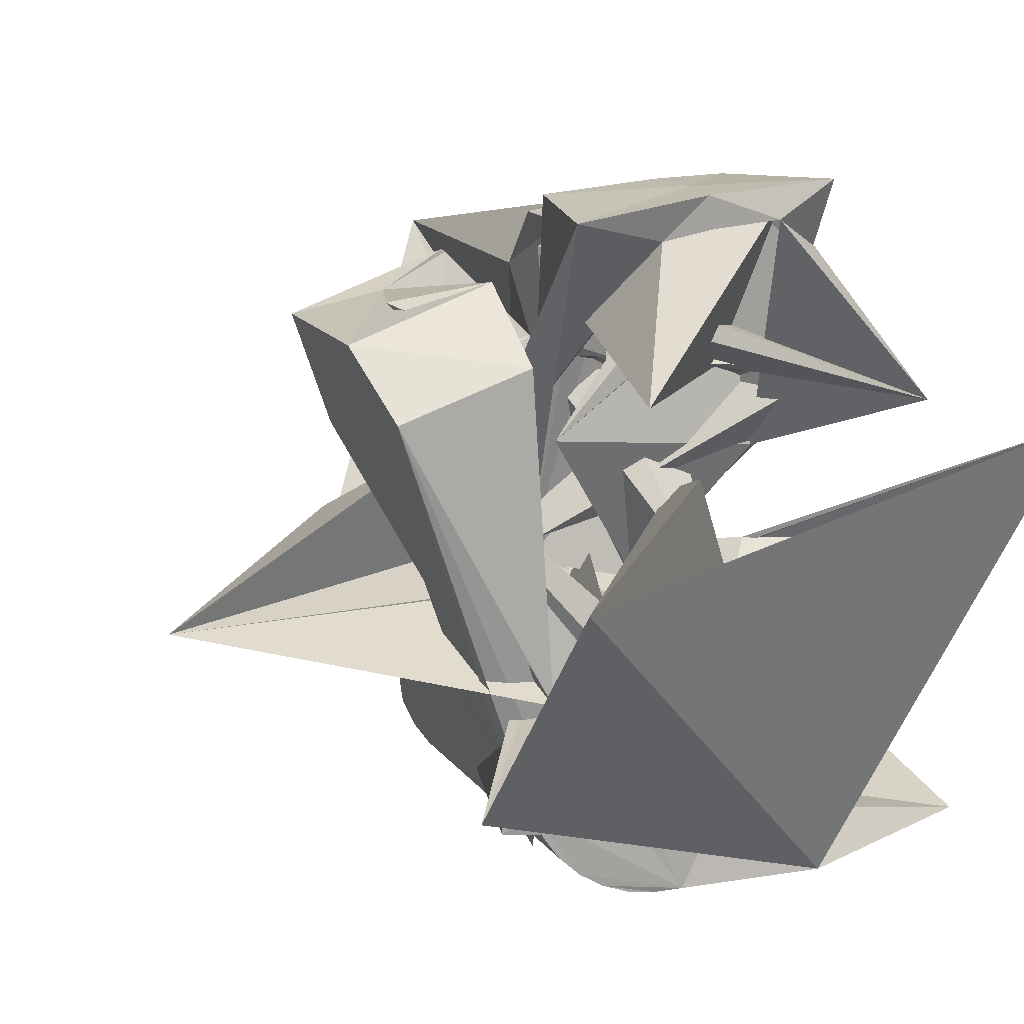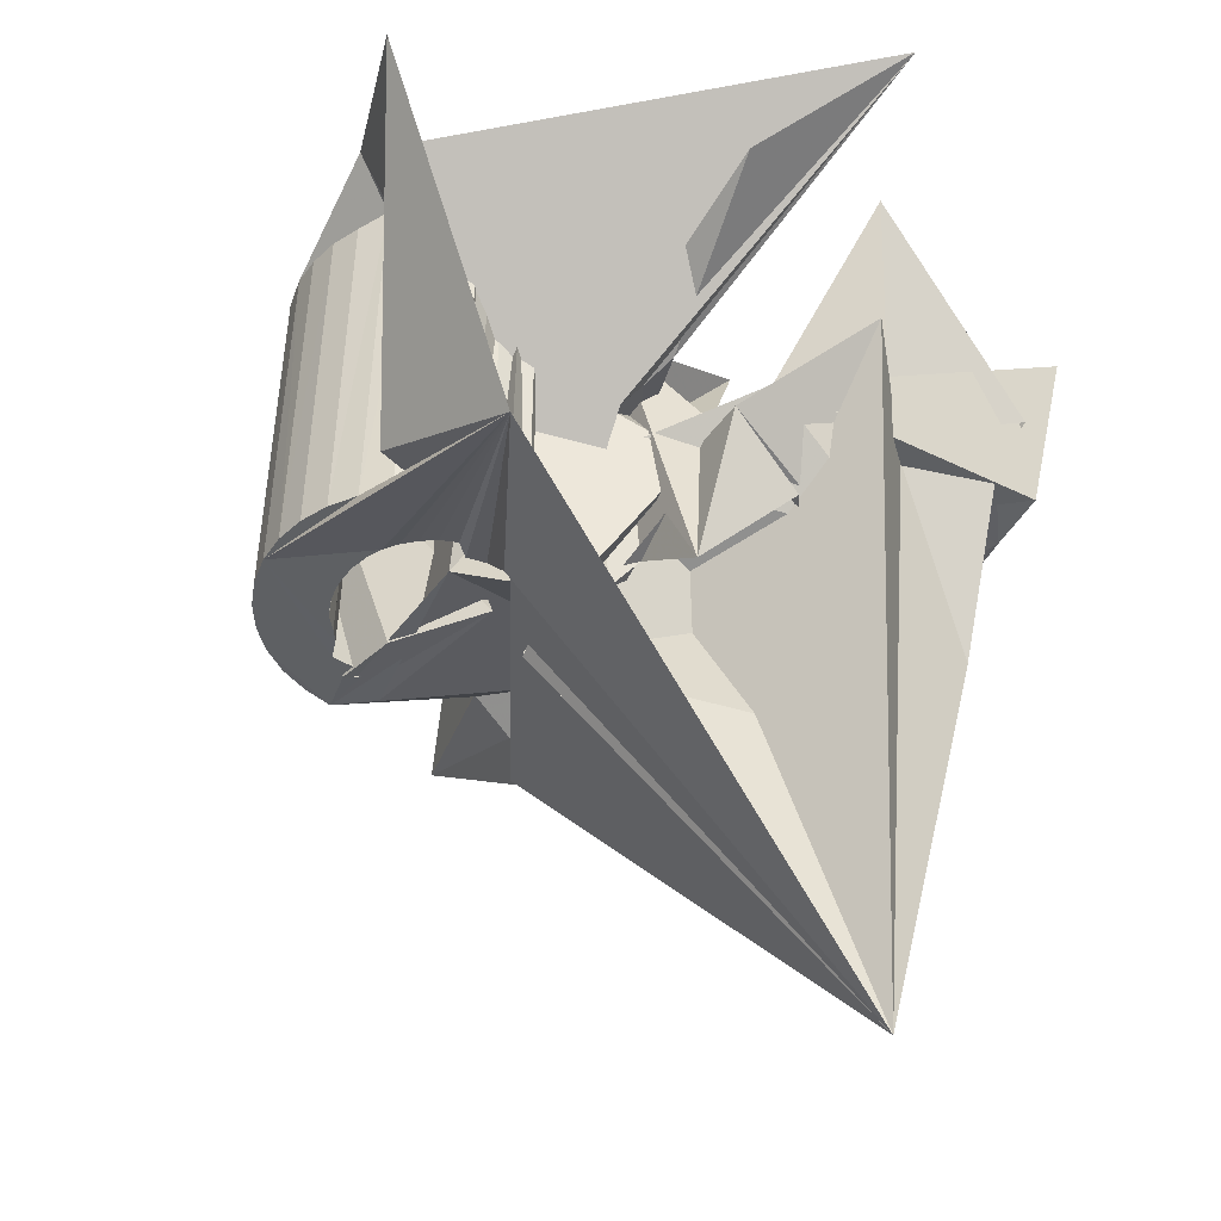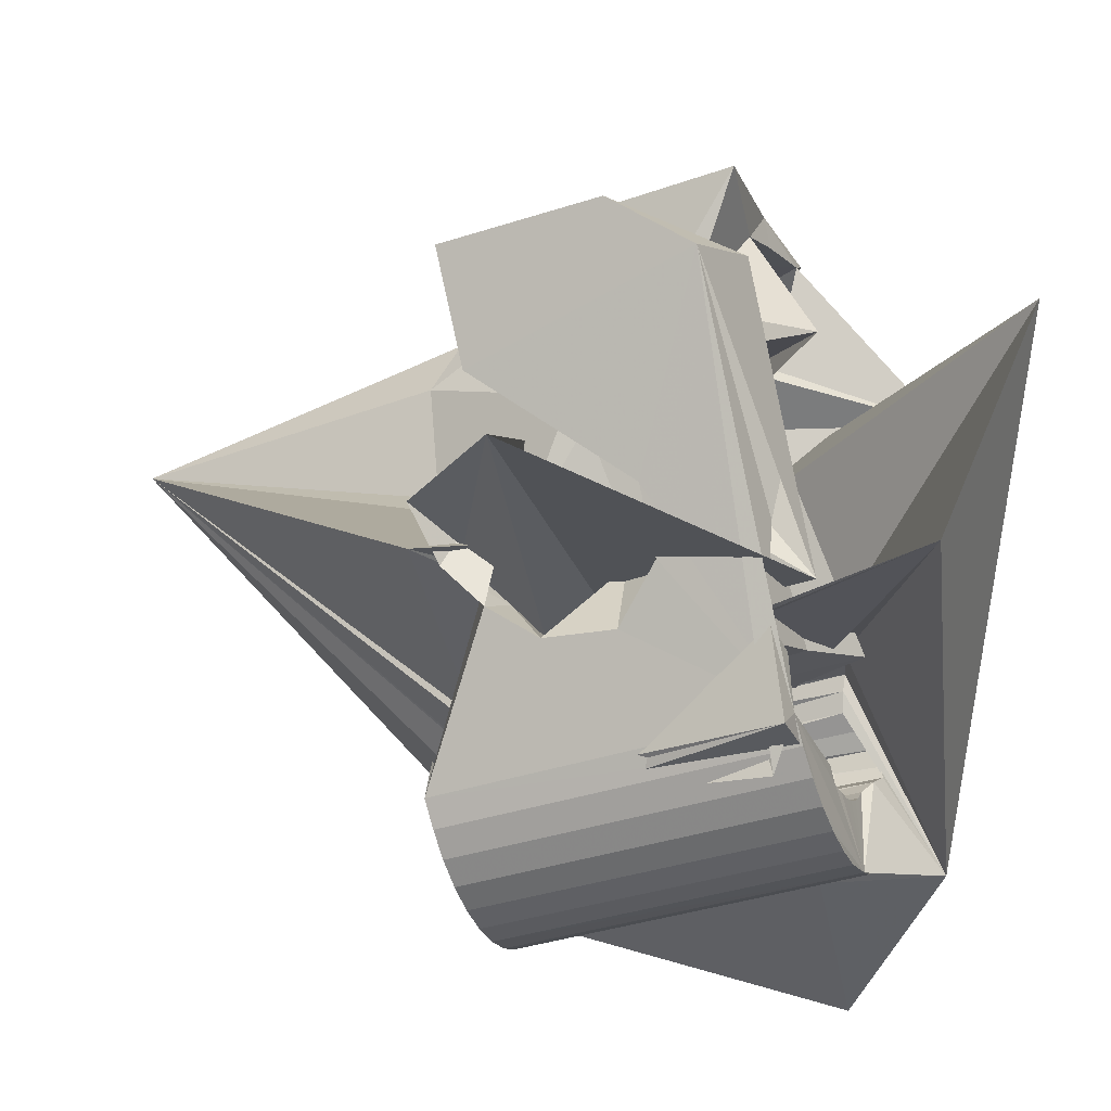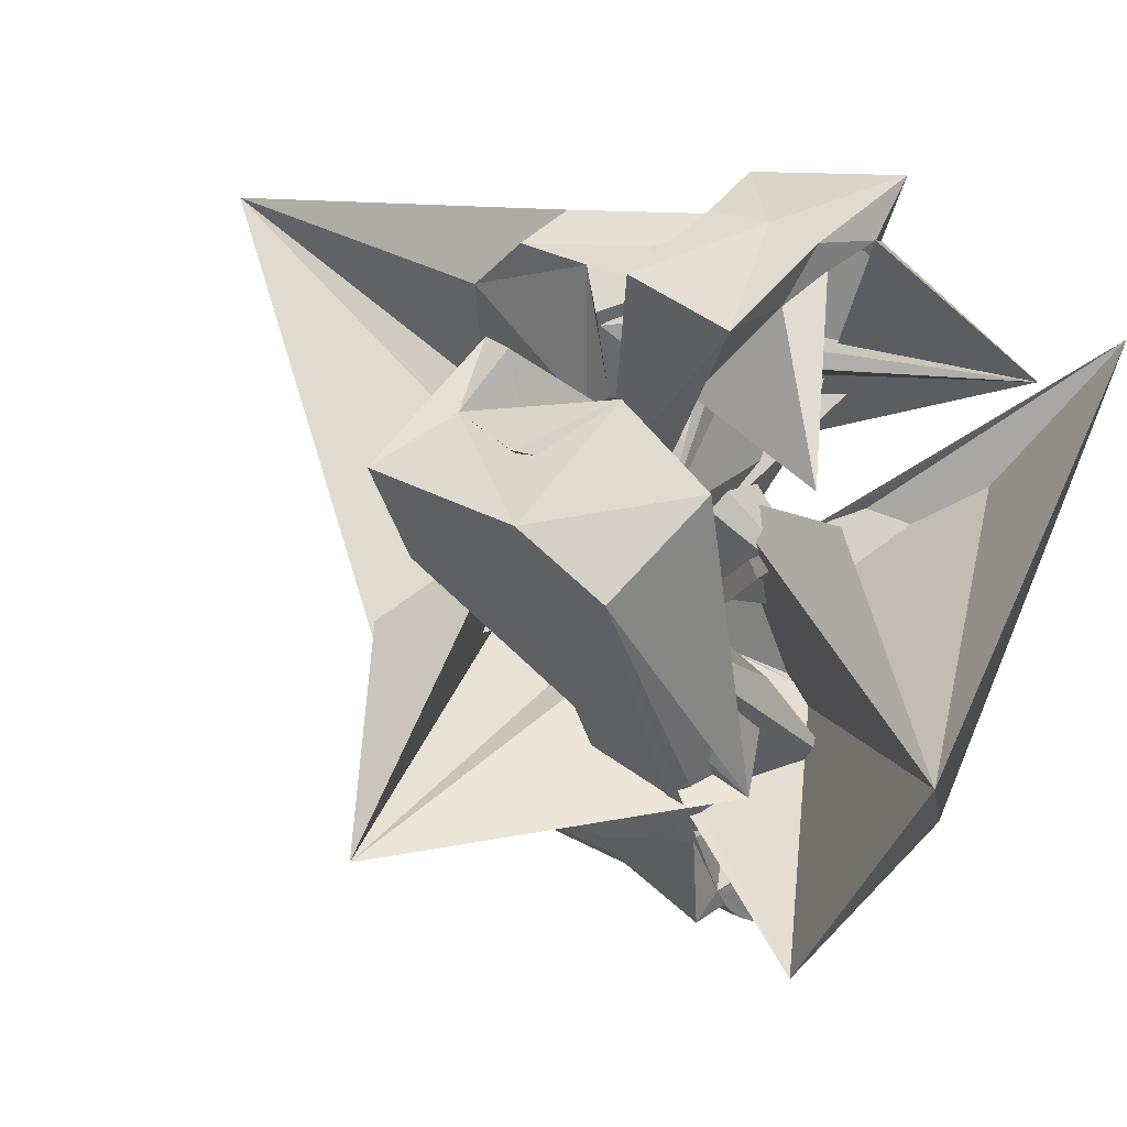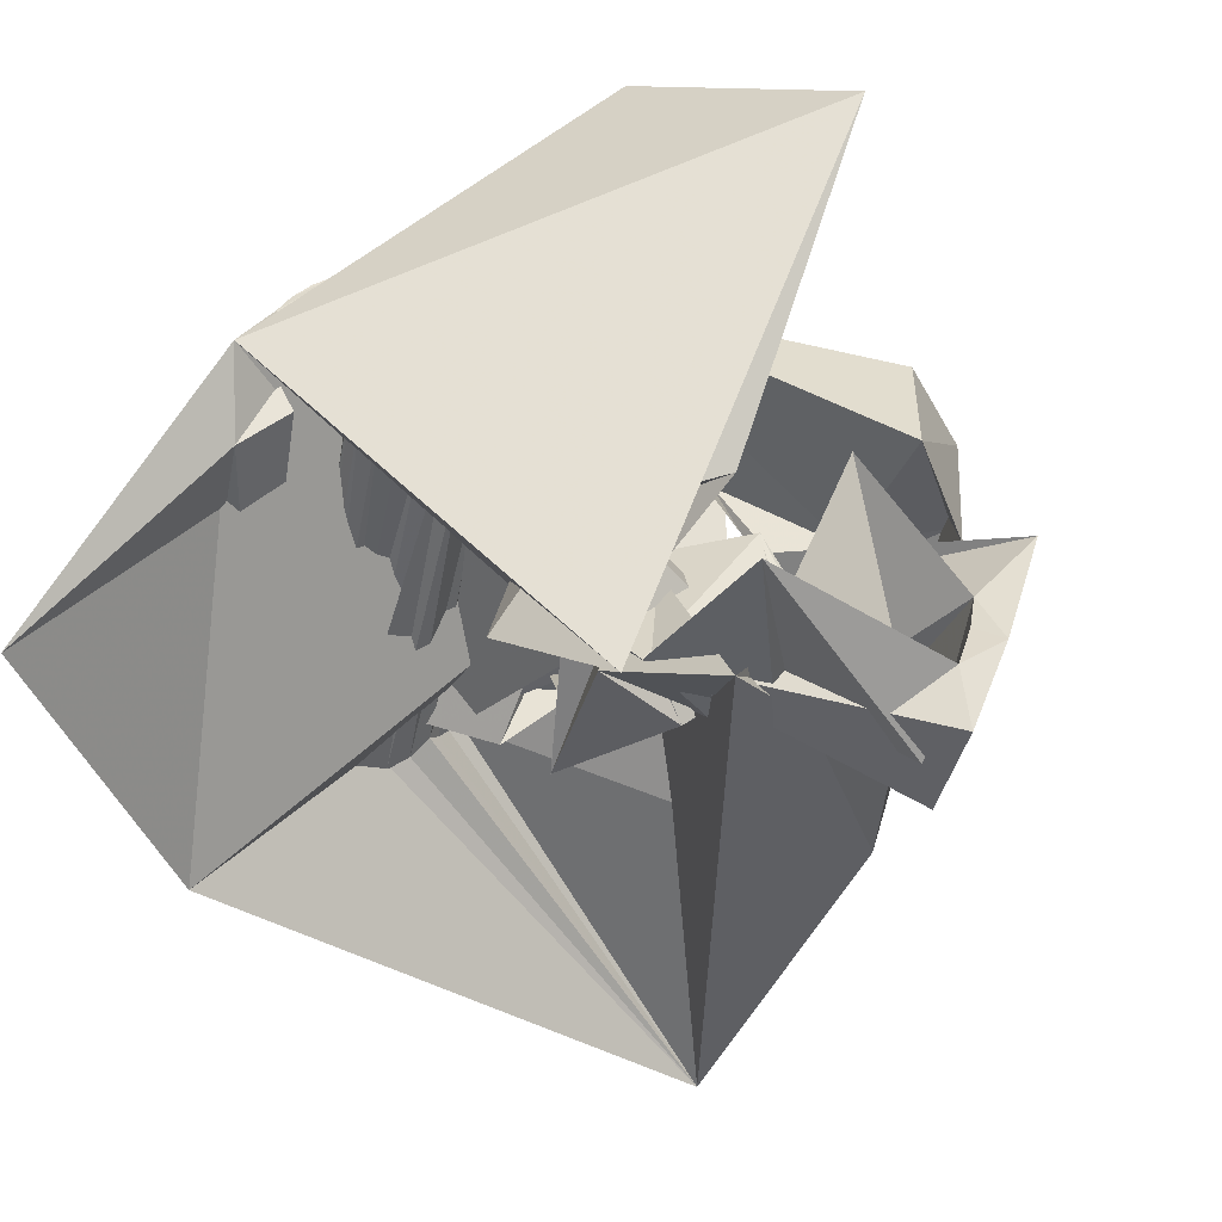
<metadata>
{"format":"obj","ext":"obj","renderer":"f3d","projection":"perspective","resolution":1024,"background":"white","views":[{"elev":23.9,"azim":141.2,"up":"+Z"},{"elev":-24.8,"azim":-113.9,"up":"+Y"},{"elev":-17.7,"azim":95.0,"up":"+Z"},{"elev":41.0,"azim":113.7,"up":"+Z"},{"elev":51.6,"azim":-70.7,"up":"+Y"}]}
</metadata>
<code>
v -0.04694 -0.117 0.03497
v -0.08724 -0.02634 -0.05958
v -0.04212 0.005359 0.0772
v -0.03153 -0.03001 0.06493
v -0.05554 -0.02168 -0.07251
v 0.008919 0.009308 0.02682
v -0.04998 -0.0245 -0.06095
v 0.006645 0.000606 4.1e-05
v 0.03339 -0.04452 -0.01023
v -0.04716 -0.02443 -0.06694
v -0.04538 0.03712 0.08276
v -0.008997 -0.01208 -0.01462
v -0.04454 0.02209 0.07438
v -0.03832 0.02173 0.01792
v -0.0317 0.0165 0.03705
v -0.04297 -0.02486 -0.07219
v -0.04172 0.01024 0.06825
v -0.04768 0.0374 0.03881
v -0.03416 0.01223 0.0497
v -0.02678 0.01631 -0.01128
v -0.03643 -0.03007 -0.04804
v -0.03965 -0.02884 -0.05065
v -0.03687 -0.03059 -0.04384
v -0.03066 0.03609 0.07627
v -0.08313 0.07813 0.02908
v -0.03868 -0.02858 -0.05439
v -0.04783 -0.03727 -0.04463
v -0.03792 -0.02565 -0.07656
v -0.0446 0.06857 0.04164
v -0.03678 -0.02864 -0.05774
v -0.03212 0.02669 -0.001633
v -0.04036 -0.03728 -0.03712
v -0.03995 -0.02226 -0.000705
v -0.06784 0.05615 -0.001203
v -0.03854 0.01459 0.009061
v -0.03447 -0.02885 -0.06079
v -0.03565 -0.03737 -0.0338
v -0.02977 -0.00825 -0.002691
v 0.06143 0.08269 0.02836
v -0.03219 -0.02678 -0.07988
v -0.03198 0.001311 0.02845
v -0.02336 0.06423 -0.06822
v -0.03164 -0.02928 -0.06334
v -0.03131 -0.03492 -0.03094
v -0.09101 0.04359 -0.08629
v -0.02908 0.001981 0.03129
v -0.03729 0.05119 -0.06333
v -0.0284 -0.02991 -0.0653
v -0.03085 0.000929 0.02643
v -0.02873 -0.03744 -0.03012
v -0.02646 -0.001951 0.02848
v -0.02797 0.008115 0.04082
v -0.02693 0.02147 -0.006422
v -0.02624 0.003459 0.03384
v -0.02598 -0.02821 -0.08205
v -0.02593 0.05141 -0.05618
v -0.02585 0.009665 0.041
v -0.0256 -0.001686 0.03157
v -0.03485 -0.000761 0.02501
v -0.02491 -0.03069 -0.06668
v -0.02157 -0.04144 -0.03003
v -0.02453 -0.008763 0.06629
v -0.02442 0.005847 0.06825
v -0.0238 -0.04782 0.04623
v -0.0235 2.9e-05 0.03343
v -0.02338 0.004847 0.0364
v -0.02334 0.003994 0.07917
v -0.0231 0.03291 -0.009676
v -0.01632 0.007654 -0.01424
v -0.02126 0.0528 -0.06097
v -0.02172 0.02376 0.0475
v -0.02142 0.01695 0.08096
v -0.0214 0.001745 0.03529
v -0.02127 -0.03159 -0.06751
v -0.03632 -0.00796 0.046
v -0.02099 0.02116 0.07411
v -0.02066 0.006126 0.03917
v -0.02014 -0.005528 0.03282
v -0.02345 0.02278 0.05124
v -0.01953 -0.02988 -0.08297
v -0.01941 -0.03518 0.06291
v -0.01929 0.003461 0.03714
v -0.01926 -0.003994 0.03442
v -0.01827 -0.01891 -0.009243
v -0.01828 0.04813 -0.03699
v -0.02068 -0.01537 -0.004164
v -0.01208 0.03959 -0.004835
v -0.01997 0.05158 -0.04081
v -0.01637 0.04327 -0.03382
v -0.01787 -0.001938 0.03552
v -0.01757 -0.03259 -0.06774
v -0.01976 0.05104 -0.045
v -0.01719 0.005177 0.039
v -0.01546 0.04352 -0.02924
v -0.01713 0.03028 0.07544
v -0.01671 0.05019 -0.0658
v -0.01648 0.000118 0.03662
v -0.01641 0.02904 0.08272
v -0.01653 -0.00621 -0.02071
v -0.01781 0.05143 -0.04782
v -0.01537 0.04401 -0.02551
v -0.004832 -0.01423 0.03669
v -0.0151 0.002174 0.03772
v -0.01476 -0.01855 0.06527
v -0.01391 -0.03367 -0.06738
v -0.01371 0.004229 0.03882
v -0.01368 -0.004645 0.03653
v -0.01288 0.04932 -0.04992
v -0.01308 -0.03174 -0.08262
v -0.004839 0.0439 -0.02348
v -0.01291 -0.006301 0.03727
v -0.01224 -0.003905 0.03761
v -0.01183 0.009452 -0.01919
v -0.01157 -0.00151 0.03795
v -0.01098 0.04906 -0.06913
v -0.0109 0.000887 0.03829
v 0.0907 -0.02204 -0.007065
v -0.01045 0.04655 -0.0526
v -0.01038 -0.0348 -0.06639
v -0.01023 0.003281 0.03863
v 0.07065 0.06117 -0.02341
v -0.009897 0.004236 0.03996
v -0.009879 0.004108 0.04095
v -0.009517 0.000181 0.06792
v -0.0105 -0.003553 0.0391
v -0.008253 -0.001161 0.06854
v -0.03134 -0.03008 -0.0151
v -0.007192 0.04593 -0.05455
v -0.007286 -0.03595 -0.06436
v -0.00937 0.03345 -0.02983
v -0.006857 -0.03371 -0.081
v -0.006348 0.02401 0.003517
v 0.03369 -0.04476 -0.000162
v 0.00916 0.04014 0.04409
v -0.002426 -0.01027 0.06094
v -0.00477 0.04763 -0.07129
v -0.03094 -0.03085 -0.04934
v -0.004058 -0.03708 -0.06275
v -0.003698 0.04515 -0.05593
v -0.02717 0.007576 0.005116
v -0.004494 0.04163 0.02499
v -0.003021 -0.008447 0.04344
v 0.01497 -0.03574 -0.007065
v -0.002749 -0.01139 0.06366
v 0.008545 -0.0421 -0.04869
v 0.000165 -0.03847 -0.0619
v 0.002974 -0.01905 -0.02087
v -0.001094 -0.03572 -0.07818
v -0.0231 -0.03362 -0.03712
v 0.001204 -0.03939 -0.05677
v -6.1e-05 0.04425 -0.05675
v -0.008705 -0.03746 -0.05345
v 0.00286 -0.04045 -0.05484
v 0.002274 -0.008349 -0.01032
v -0.01759 -0.002262 0.04846
v 0.003783 -0.04075 -0.05833
v -0.006254 0.02584 0.07363
v 0.003005 -0.002568 0.07908
v 0.001664 0.04642 -0.0722
v 0.01873 -0.000692 -0.01064
v 0.003637 0.04325 -0.05698
v 0.003999 -0.0377 -0.07426
v 0.007303 0.04217 -0.05662
v 0.02559 0.004934 -0.01285
v 0.01172 -0.02163 0.001757
v 0.008075 -0.02501 0.03299
v 0.008131 0.0441 -0.07186
v 0.008232 -0.0237 0.03223
v 0.008233 -0.03958 -0.06939
v 0.0149 0.02303 0.08113
v 0.008882 -0.02127 0.0325
v 0.002846 -0.007164 0.04538
v 0.01004 -0.01876 0.03246
v 0.01116 -0.01697 0.03436
v 0.03297 0.03811 -0.01874
v 0.02786 -0.001027 -0.002436
v 0.01078 0.04084 -0.05567
v 0.01091 -0.01412 0.03359
v 0.01145 -0.04128 -0.06373
v 0.006963 -0.002252 0.03651
v 0.01165 -0.02455 0.03142
v 0.02976 -0.005824 0.01034
v 0.01286 -0.02219 0.0308
v 0.01057 -0.02911 0.0615
v 0.01348 -0.04291 -0.05756
v 0.01651 0.03516 -0.00088
v 0.01329 0.04002 -0.05238
v 0.01419 -0.01992 0.0304
v 0.01435 0.04213 -0.07024
v 0.0146 -0.02235 0.0635
v 0.02321 -0.005467 0.04134
v 0.01507 -0.02539 0.03062
v 0.0153 -0.01751 0.02959
v 0.01568 -0.02488 -0.0175
v 0.01652 -0.01516 0.02898
v 0.01684 -0.02309 0.02906
v 0.007242 0.04793 -0.02805
v 0.01711 0.03838 -0.05134
v 0.01774 -0.01282 0.02837
v 0.0185 -0.02623 0.02982
v 0.0186 -0.0208 0.0275
v 0.01868 0.03592 -0.02951
v 0.02332 0.03696 -0.05464
v 0.03957 -0.0105 0.0603
v 0.02012 0.04012 -0.06742
v 0.02037 -0.0185 0.02594
v 0.01971 -0.006162 0.0201
v 0.02081 -0.02399 0.02731
v 0.0318 0.02962 -0.03156
v 0.04148 0.03117 -0.05048
v 0.02304 -0.01373 0.04241
v 0.03078 0.02858 -0.05848
v 0.03848 0.0287 -0.02901
v 0.02213 -0.01621 0.02438
v 0.02955 0.03205 -0.03287
v 0.02312 -0.02174 0.0248
v 0.02312 0.005015 0.06551
v 0.01617 -0.02227 0.01873
v 0.02389 -0.01391 0.02282
v 0.02889 0.02586 0.0536
v 0.0247 0.008035 -0.002433
v 0.02521 0.03814 -0.0635
v 0.02543 -0.0195 0.02228
v 0.02863 -0.02653 0.05655
v 0.02703 -0.03863 -0.01206
v 0.0266 0.006781 0.003426
v 0.02702 -0.02939 -0.02091
v 0.02778 -0.01779 -0.02819
v 0.02774 -0.01725 0.01977
v 0.02944 0.03626 -0.05863
v 0.03005 -0.01501 0.01726
v 0.03153 -0.001912 -0.02777
v 0.03266 0.03456 -0.05297
v 0.03472 0.03305 -0.04669
v 0.03726 0.006298 -0.01502
v 0.03941 -0.03278 0.02588
v 0.04079 0.003153 0.000188
v 0.04534 -0.03806 0.05145
v 0.05524 -0.002689 0.05647
v 0.05655 0.01611 0.04461
f 166 236 238
f 166 238 184
f 164 235 221
f 235 237 221
f 237 226 221
f 226 176 221
f 176 164 221
f 160 232 164
f 232 235 164
f 160 147 228
f 160 228 232
f 172 190 211
f 190 224 211
f 211 191 172
f 211 224 204
f 211 204 191
f 20 113 53
f 113 132 53
f 132 31 53
f 31 25 53
f 25 20 53
f 99 113 12
f 113 20 12
f 99 12 84
f 12 9 84
f 84 9 38
f 9 8 38
f 8 33 38
f 33 86 38
f 86 84 38
f 123 124 142
f 124 144 142
f 142 102 123
f 142 144 104
f 142 104 102
f 104 144 124
f 122 120 106
f 122 106 93
f 35 33 8
f 35 8 18
f 41 35 18
f 46 41 18
f 54 46 18
f 66 54 18
f 77 66 18
f 122 93 77
f 18 122 77
f 86 33 87
f 33 35 59
f 35 51 59
f 51 78 59
f 78 107 59
f 107 87 59
f 87 33 59
f 103 106 116
f 106 120 116
f 103 82 93
f 103 93 106
f 82 66 77
f 82 77 93
f 97 103 114
f 103 116 114
f 97 73 82
f 97 82 103
f 82 73 66
f 73 54 66
f 90 97 112
f 97 114 112
f 90 65 73
f 90 73 97
f 73 65 54
f 65 46 54
f 83 90 111
f 90 112 111
f 83 58 65
f 83 65 90
f 65 58 46
f 58 41 46
f 83 111 107
f 83 107 78
f 58 83 78
f 58 78 51
f 58 51 41
f 51 35 41
f 166 168 181
f 166 181 192
f 231 226 237
f 231 237 236
f 229 231 236
f 223 229 236
f 216 223 236
f 208 216 236
f 200 208 236
f 166 192 200
f 236 166 200
f 176 226 182
f 226 231 207
f 231 219 207
f 219 199 207
f 199 180 207
f 180 182 207
f 182 226 207
f 183 181 171
f 181 168 171
f 183 196 192
f 183 192 181
f 196 208 200
f 196 200 192
f 188 183 173
f 183 171 173
f 188 201 196
f 188 196 183
f 196 201 208
f 201 216 208
f 193 188 174
f 188 173 174
f 193 206 201
f 193 201 188
f 201 206 216
f 206 223 216
f 195 193 178
f 193 174 178
f 195 214 206
f 195 206 193
f 206 214 223
f 214 229 223
f 195 178 180
f 195 180 199
f 214 195 199
f 214 199 219
f 214 219 229
f 219 231 229
f 19 52 57
f 52 125 57
f 125 122 57
f 122 18 57
f 18 19 57
f 171 168 166
f 117 133 143
f 204 217 220
f 117 143 147
f 191 204 220
f 191 220 175
f 173 171 166
f 174 173 166
f 178 174 166
f 180 178 166
f 184 190 172
f 166 184 172
f 180 166 172
f 180 172 191
f 182 180 191
f 117 147 160
f 182 191 175
f 176 182 175
f 164 176 175
f 160 164 175
f 175 117 160
f 227 225 218
f 227 218 185
f 228 227 185
f 239 238 236
f 232 228 185
f 240 239 236
f 240 236 237
f 232 185 234
f 235 232 234
f 234 240 237
f 237 235 234
f 161 151 91
f 151 74 91
f 91 105 163
f 91 163 161
f 105 119 177
f 105 177 163
f 119 129 187
f 119 187 177
f 129 138 198
f 129 198 187
f 138 146 203
f 138 203 198
f 146 150 210
f 146 210 203
f 150 153 210
f 153 213 210
f 153 156 213
f 156 215 213
f 156 152 212
f 156 212 215
f 152 149 212
f 149 209 212
f 149 145 209
f 145 202 209
f 145 137 197
f 145 197 202
f 137 127 186
f 137 186 197
f 127 117 175
f 127 175 186
f 130 140 50
f 140 61 50
f 50 44 121
f 50 121 130
f 44 37 110
f 44 110 121
f 37 32 101
f 37 101 110
f 32 27 94
f 32 94 101
f 27 23 94
f 23 89 94
f 23 21 89
f 21 85 89
f 21 22 88
f 21 88 85
f 22 26 92
f 22 92 88
f 26 30 100
f 26 100 92
f 30 36 108
f 30 108 100
f 36 43 108
f 43 118 108
f 43 48 118
f 48 128 118
f 48 60 139
f 48 139 128
f 60 74 139
f 74 151 139
f 233 234 185
f 233 185 179
f 179 169 233
f 169 230 233
f 169 162 222
f 169 222 230
f 162 148 205
f 162 205 222
f 148 131 189
f 148 189 205
f 131 109 167
f 131 167 189
f 109 80 159
f 109 159 167
f 80 55 159
f 55 136 159
f 55 40 115
f 55 115 136
f 40 28 115
f 28 96 115
f 28 16 70
f 28 70 96
f 16 10 56
f 16 56 70
f 10 7 56
f 7 47 56
f 7 5 47
f 5 45 47
f 5 2 45
f 2 42 45
f 132 141 68
f 141 39 68
f 39 34 68
f 34 31 68
f 31 132 68
f 39 141 140
f 175 220 240
f 159 136 115
f 205 189 167
f 47 45 42
f 70 56 47
f 70 47 42
f 233 230 222
f 115 96 70
f 159 115 70
f 159 70 42
f 205 167 159
f 234 233 222
f 222 205 159
f 234 222 159
f 39 140 130
f 39 130 121
f 42 39 121
f 42 121 110
f 42 110 101
f 42 101 94
f 42 94 89
f 42 89 85
f 42 85 88
f 42 88 92
f 42 92 100
f 42 100 108
f 159 42 108
f 159 108 118
f 159 118 128
f 159 128 139
f 159 139 151
f 159 151 161
f 159 161 163
f 159 163 177
f 234 159 177
f 234 177 187
f 234 187 198
f 234 198 203
f 234 203 210
f 234 210 213
f 234 213 215
f 234 215 212
f 240 234 212
f 186 175 240
f 197 186 240
f 202 197 240
f 209 202 240
f 212 209 240
f 225 227 194
f 227 228 194
f 228 147 194
f 147 143 194
f 143 225 194
f 218 225 133
f 225 143 133
f 49 52 19
f 17 63 67
f 6 49 19
f 17 67 3
f 6 19 17
f 17 3 6
f 67 63 126
f 125 52 49
f 158 67 126
f 125 49 154
f 126 125 154
f 126 154 158
f 170 98 72
f 98 11 72
f 11 3 72
f 3 67 72
f 67 158 72
f 158 170 72
f 29 79 75
f 29 75 14
f 98 95 24
f 11 98 24
f 24 29 14
f 14 11 24
f 157 95 98
f 75 79 155
f 157 98 170
f 165 75 155
f 165 155 157
f 170 165 157
f 135 13 76
f 13 24 76
f 24 95 76
f 95 157 76
f 157 135 76
f 134 15 13
f 13 135 134
f 13 15 29
f 13 29 24
f 15 134 71
f 134 155 71
f 155 79 71
f 79 29 71
f 29 15 71
f 134 135 157
f 134 157 155
f 165 170 154
f 170 158 154
f 14 75 69
f 75 165 69
f 165 154 69
f 154 49 69
f 49 6 69
f 6 14 69
f 11 14 3
f 14 6 3
f 224 190 184
f 217 204 224
f 224 184 238
f 239 217 224
f 224 238 239
f 4 81 62
f 81 104 62
f 104 124 62
f 124 126 62
f 126 63 62
f 63 17 62
f 17 4 62
f 218 133 117
f 61 64 1
f 40 55 80
f 109 131 148
f 2 5 7
f 7 10 16
f 2 7 16
f 162 169 179
f 16 28 40
f 16 40 80
f 2 16 80
f 80 109 148
f 162 179 185
f 80 148 162
f 80 162 185
f 218 117 127
f 218 127 137
f 185 218 137
f 185 137 145
f 185 145 149
f 185 149 152
f 185 152 156
f 185 156 153
f 185 153 150
f 185 150 146
f 80 185 146
f 80 146 138
f 80 138 129
f 80 129 119
f 80 119 105
f 80 105 91
f 80 91 74
f 80 74 60
f 80 60 48
f 80 48 43
f 2 80 43
f 2 43 36
f 2 36 30
f 2 30 26
f 2 26 22
f 2 22 21
f 2 21 23
f 2 23 27
f 1 2 27
f 50 61 1
f 44 50 1
f 37 44 1
f 32 37 1
f 27 32 1
f 116 120 122
f 140 141 132
f 104 81 64
f 140 132 113
f 102 104 64
f 102 64 61
f 114 116 122
f 112 114 122
f 111 112 122
f 107 111 122
f 126 124 123
f 125 126 123
f 122 125 123
f 107 122 123
f 107 123 102
f 87 107 102
f 140 113 99
f 87 102 61
f 86 87 61
f 84 86 61
f 99 84 61
f 61 140 99
f 25 31 34
f 4 17 19
f 1 4 19
f 25 34 39
f 25 39 42
f 20 25 42
f 12 20 42
f 12 42 2
f 9 12 2
f 9 2 1
f 1 19 18
f 1 18 8
f 1 8 9
f 240 220 239
f 220 217 239
f 81 4 64
f 4 1 64

</code>
